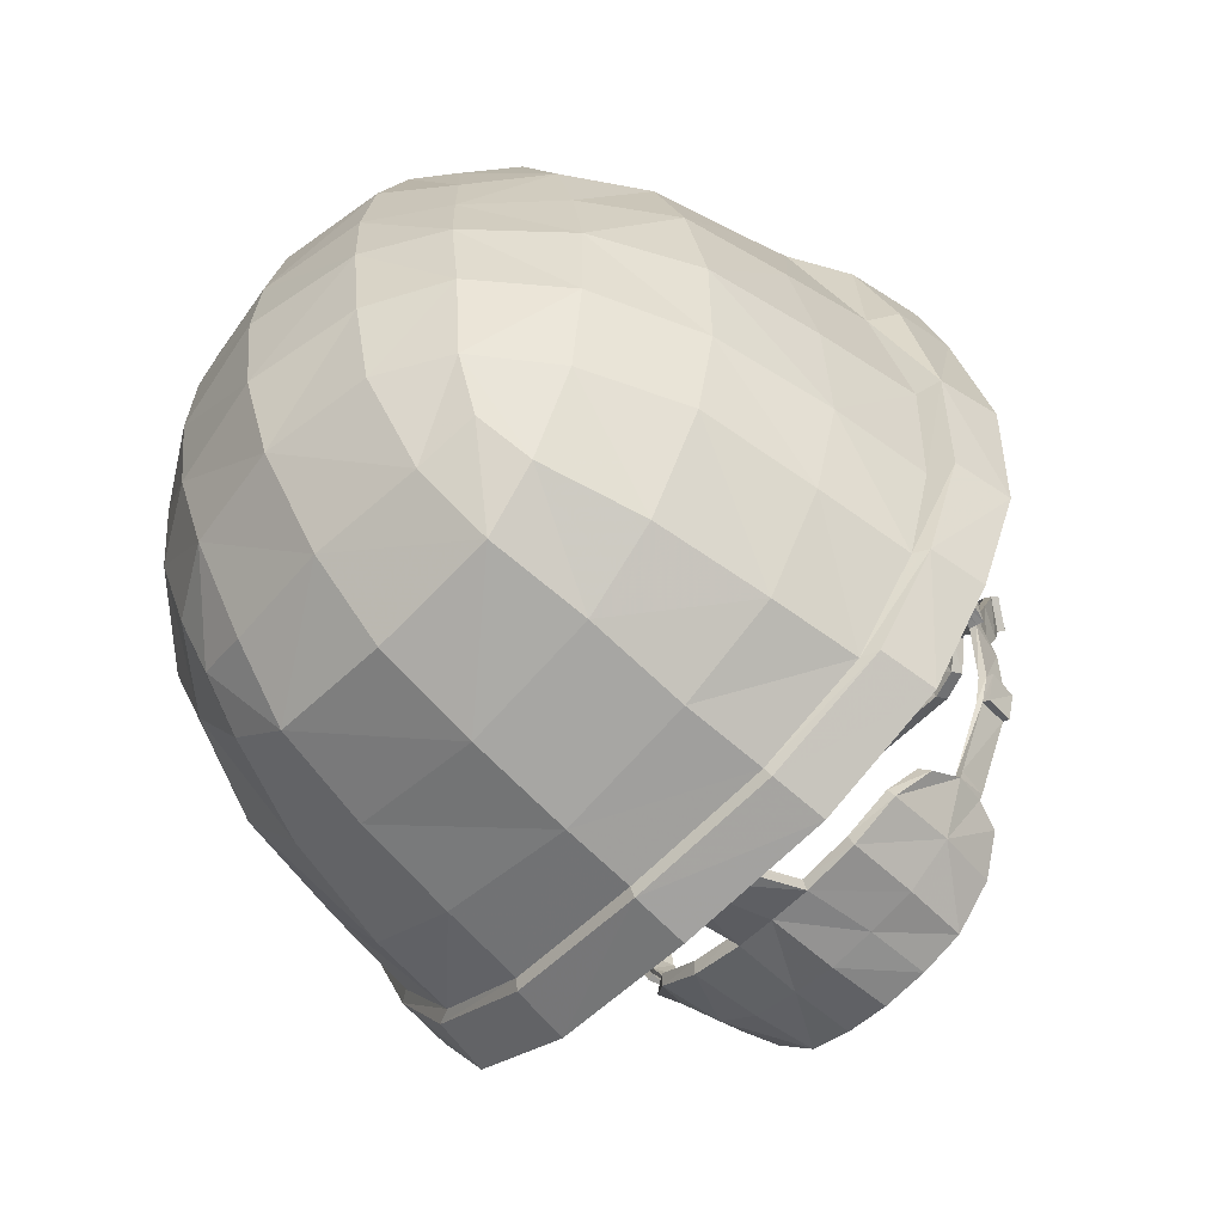
<metadata>
{"format":"obj","ext":"obj","renderer":"f3d","projection":"perspective","resolution":1024,"background":"white","views":[{"elev":-59.6,"azim":-133.9,"up":"+Z"}]}
</metadata>
<code>
v 0.6697 4.301 -0.3934
v 0.6859 4.182 -0.3926
v 0.7526 4.3 -0.1913
v 0.7717 4.178 -0.1919
v 0.5583 4.194 -0.5954
v 0.5413 4.31 -0.5826
v 0.6336 4.205 -0.3255
v 0.5224 4.22 -0.4923
v 0.6116 4.277 -0.3215
v 0.4801 4.286 -0.5047
v 0.6822 4.208 -0.1563
v 0.6832 4.276 -0.1618
v -1.4e-05 5.26 0.4055
v -1.8e-05 5.293 0.2143
v 0.2268 5.23 0.3784
v 0.2257 5.256 0.2013
v 0.3761 5.159 0.1866
v 0.3635 5.147 0.3207
v 0.2347 5.259 0.03881
v -2.1e-05 5.304 0.04404
v 0.388 5.168 0.04178
v -9e-06 5.186 0.5844
v 0.2299 5.167 0.5476
v 0.3338 5.127 0.4646
v -1.9e-05 4.238 -0.8002
v -2e-05 4.354 -0.7816
v -2e-05 4.364 -0.7595
v -1.7e-05 4.279 -0.6717
v -1.8e-05 4.331 -0.6612
v 9e-06 4.634 0.9862
v 8e-06 4.619 0.9143
v 5e-06 4.75 0.8913
v 0 4.893 0.7574
v 1e-06 4.908 0.8178
v -4e-06 5.066 0.7107
v -9e-06 5.143 0.5481
v -1.8e-05 4.398 -0.6295
v -2.2e-05 4.511 -0.7413
v -2.4e-05 4.729 -0.6058
v -2.5e-05 4.725 -0.7032
v -2.8e-05 4.935 -0.6461
v -2.6e-05 5.053 -0.4438
v -2.9e-05 5.086 -0.5224
v -2.7e-05 5.218 -0.336
v -2.5e-05 5.172 -0.2767
v -2.5e-05 5.281 -0.1551
v -2.3e-05 5.228 -0.1146
v -2e-05 5.26 0.08742
v -1.7e-05 5.247 0.2231
v -1.2e-05 5.195 0.4153
v 0.2325 5.236 -0.1483
v 0.3896 5.148 -0.141
v 0.5069 4.325 -0.5838
v 0.4853 4.512 -0.5821
v 0.2979 4.348 -0.7112
v 0.287 4.517 -0.6922
v 0.4417 4.743 -0.5512
v 0.2781 4.727 -0.6502
v 0.6411 4.318 -0.3942
v 0.6142 4.518 -0.3838
v 0.575 4.76 -0.3649
v 0.703 4.32 -0.1913
v 0.6789 4.527 -0.1926
v 0.6296 4.774 -0.187
v 0.6107 4.524 0.5764
v 0.6968 4.413 0.3103
v 0.6796 4.408 0.557
v 0.7439 4.37 0.3322
v 0.7273 4.343 0.05225
v 0.6954 4.561 0.03605
v 0.671 4.605 0.2652
v 0.6059 4.65 0.4872
v 0.7749 4.326 0.06338
v 0.7929 4.194 0.08509
v 0.3062 4.337 -0.7314
v 0.315 4.221 -0.7505
v 0.358 5.104 -0.3241
v 0.3412 5.045 -0.446
v 0.4786 4.96 -0.3436
v 0.3721 4.943 -0.5094
v 0.2246 5.064 -0.4976
v 0.2542 4.93 -0.6047
v 0.4639 4.874 0.6058
v 0.2416 4.892 0.7697
v 0.4049 5.032 0.5327
v 0.2349 5.057 0.6694
v 0.2524 4.732 0.8502
v 0.5045 4.696 0.6713
v 0.5021 4.574 0.7702
v 0.2561 4.616 0.934
v 0.4611 4.554 0.7134
v 0.2452 4.602 0.8593
v 0.4105 4.863 0.584
v 0.2234 4.879 0.7142
v 0.5541 4.502 0.5279
v 0.5009 4.839 0.4092
v 0.7032 4.212 0.08465
v 0.6765 4.297 0.08004
v 0.6704 4.242 0.3463
v 0.658 4.339 0.3238
v 0.7508 4.237 0.3723
v 0.5221 4.761 -0.291
v 0.5584 4.365 -0.3095
v 0.4182 4.745 -0.4391
v 0.4503 4.371 -0.4597
v 0.5739 4.776 -0.135
v 0.63 4.367 -0.1471
v 0.3433 5.094 -0.2344
v 0.257 5.025 -0.4045
v 0.2769 4.313 -0.6293
v 0.2642 4.39 -0.5827
v 0.2492 4.731 -0.5583
v 0.2768 4.248 -0.6231
v 0.62 4.406 0.5082
v 0.6528 4.291 0.4271
v 0.7283 4.294 0.4703
v 0.5981 4.797 0.06714
v 0.3923 5.151 0.05592
v 0.3704 5.136 0.1917
v 0.5618 4.823 0.2637
v 0.6518 4.387 0.07122
v 0.6463 4.42 0.3008
v 0.3501 5.122 0.3118
v 0.3717 5.123 -0.102
v 0.2549 5.098 0.478
v 0.6508 4.798 0.0218
v 0.6296 4.829 0.2355
v 0.5338 4.99 -0.1705
v 0.5479 5.005 0.01906
v 0.5239 5.008 0.2029
v 0.2173 5.184 -0.3204
v 0.5717 4.848 0.4293
v 0.4893 5.018 0.3718
v -0.6697 4.301 -0.3933
v -0.6859 4.182 -0.3925
v -0.7526 4.3 -0.1912
v -0.7717 4.178 -0.1919
v -0.5583 4.194 -0.5954
v -0.5414 4.31 -0.5826
v -0.6336 4.205 -0.3254
v -0.5224 4.22 -0.4923
v -0.6116 4.277 -0.3214
v -0.4801 4.286 -0.5047
v -0.6822 4.208 -0.1562
v -0.6832 4.276 -0.1618
v -0.2268 5.23 0.3784
v -0.2257 5.256 0.2013
v -0.3761 5.159 0.1867
v -0.3636 5.147 0.3207
v -0.2348 5.259 0.03883
v -0.3881 5.168 0.0418
v -0.2299 5.167 0.5476
v -0.3338 5.127 0.4646
v -0.2325 5.236 -0.1482
v -0.3897 5.148 -0.141
v -0.5069 4.325 -0.5838
v -0.4853 4.512 -0.5821
v -0.2979 4.348 -0.7112
v -0.287 4.517 -0.6922
v -0.4417 4.743 -0.5512
v -0.2781 4.727 -0.6502
v -0.6411 4.318 -0.3942
v -0.6142 4.518 -0.3838
v -0.575 4.76 -0.3648
v -0.703 4.32 -0.1913
v -0.679 4.527 -0.1926
v -0.6296 4.774 -0.187
v -0.6107 4.524 0.5765
v -0.6968 4.413 0.3104
v -0.6796 4.408 0.5571
v -0.7439 4.37 0.3323
v -0.7273 4.343 0.0523
v -0.6954 4.561 0.0361
v -0.671 4.605 0.2653
v -0.6059 4.65 0.4872
v -0.7749 4.326 0.06343
v -0.7929 4.194 0.08515
v -0.3063 4.337 -0.7314
v -0.315 4.221 -0.7505
v -0.358 5.104 -0.324
v -0.3413 5.045 -0.446
v -0.4787 4.96 -0.3436
v -0.3721 4.943 -0.5094
v -0.2246 5.064 -0.4976
v -0.2543 4.93 -0.6047
v -0.4639 4.874 0.6058
v -0.2416 4.892 0.7697
v -0.405 5.032 0.5328
v -0.2349 5.057 0.6694
v -0.2524 4.732 0.8502
v -0.5045 4.696 0.6713
v -0.5021 4.574 0.7703
v -0.256 4.616 0.9341
v -0.4611 4.554 0.7134
v -0.2452 4.602 0.8593
v -0.4105 4.863 0.584
v -0.2234 4.879 0.7143
v -0.5541 4.502 0.5279
v -0.5009 4.839 0.4092
v -0.7032 4.212 0.0847
v -0.6765 4.297 0.08008
v -0.6704 4.242 0.3464
v -0.658 4.339 0.3239
v -0.7508 4.237 0.3724
v -0.5221 4.761 -0.291
v -0.5584 4.365 -0.3095
v -0.4182 4.745 -0.4391
v -0.4503 4.371 -0.4597
v -0.5739 4.776 -0.135
v -0.63 4.367 -0.147
v -0.3434 5.094 -0.2344
v -0.2571 5.025 -0.4045
v -0.2769 4.313 -0.6293
v -0.2642 4.39 -0.5827
v -0.2493 4.731 -0.5583
v -0.2768 4.248 -0.6231
v -0.62 4.406 0.5082
v -0.6528 4.291 0.4271
v -0.7283 4.294 0.4703
v -0.5981 4.797 0.06718
v -0.3923 5.151 0.05595
v -0.3705 5.136 0.1917
v -0.5618 4.823 0.2637
v -0.6518 4.387 0.07127
v -0.6463 4.42 0.3009
v -0.3501 5.122 0.3118
v -0.3717 5.123 -0.1019
v -0.2549 5.098 0.478
v -0.6508 4.798 0.02184
v -0.6296 4.829 0.2356
v -0.5338 4.99 -0.1704
v -0.548 5.005 0.01909
v -0.5239 5.008 0.2029
v -0.2173 5.184 -0.3204
v -0.5717 4.848 0.4294
v -0.4893 5.018 0.3719
v 0.000784 4.022 -0.49
v 0.000699 4.266 -0.6457
v 0.000926 4.012 -0.5192
v 0.000577 4.274 -0.6205
v 0.08531 4.008 -0.5096
v 0.05306 4.267 -0.6321
v 0.05222 4.274 -0.6077
v 0.08241 4.016 -0.4812
v 0.000141 4.499 -0.6726
v 0.00025 4.492 -0.6951
v 0.03519 4.494 -0.6571
v 0.03464 4.488 -0.6788
v 0.09475 3.712 -0.4582
v 0.001586 3.716 -0.4719
v 0.1921 4.013 -0.4561
v 0.1791 3.709 -0.4313
v 0.09554 3.854 -0.4956
v 0.001355 3.856 -0.5148
v 0.1999 4.006 -0.4827
v 0.1955 3.853 -0.4711
v 0.07747 3.701 0.7691
v 0.07574 3.637 0.7563
v 0.1387 3.69 0.7472
v 0.141 3.651 0.744
v -0.003295 3.705 0.7746
v -0.003061 3.636 0.7651
v 0.1896 3.648 0.7527
v 0.09747 3.612 0.7967
v 0.1411 3.687 0.777
v 0.0783 3.699 0.7996
v -0.003146 3.612 0.8043
v -0.003399 3.701 0.8034
v 0.1518 3.582 0.7032
v 0.08361 3.576 0.7155
v -0.002712 3.577 0.719
v 0.09688 3.54 0.6349
v 0.1601 3.559 0.6418
v -0.002298 3.537 0.6429
v 0.2022 3.596 0.685
v 0.1892 3.657 0.7305
v 0.2059 3.648 0.7473
v 0.2138 3.572 0.7011
v 0.2263 3.585 0.6962
v 0.1986 3.656 0.7351
v 0.1065 3.548 0.7457
v 0.1704 3.536 0.6487
v 0.1059 3.513 0.6464
v 0.6272 4.576 0.0813
v 0.5854 4.376 0.07221
v 0.6178 4.558 0.1458
v 0.5815 4.374 0.1478
v 0.6029 4.559 0.1445
v 0.5667 4.378 0.1471
v 0.6123 4.577 0.07948
v 0.5706 4.379 0.07072
v 0.5137 4.074 0.1472
v 0.5453 4.216 0.1445
v 0.5151 4.075 0.06948
v 0.5419 4.216 0.06699
v 0.4988 4.075 0.1452
v 0.5263 4.219 0.1425
v 0.5006 4.079 0.06988
v 0.5271 4.217 0.06451
v 0.4886 3.959 0.1483
v 0.4875 3.967 0.06487
v 0.4739 3.962 0.1477
v 0.4728 3.97 0.06613
v -0.002257 3.509 0.6531
v -0.002758 3.548 0.7517
v 0.3331 3.88 -0.2952
v 0.2841 4.004 -0.3969
v 0.3285 3.964 -0.336
v 0.2409 3.711 -0.3568
v 0.3215 3.812 -0.2817
v 0.305 3.75 -0.296
v 0.3504 3.951 -0.3522
v 0.358 3.879 -0.3075
v 0.2938 3.995 -0.4179
v 0.2882 3.851 -0.4002
v 0.3242 3.749 -0.3084
v 0.3439 3.81 -0.2953
v 0.2655 3.716 -0.3743
v 0.0017 3.716 -0.5012
v 0.4108 3.824 0.1367
v 0.4428 3.899 0.1448
v 0.4406 3.874 0.1677
v 0.4558 3.91 0.06121
v 0.4368 3.832 0.05882
v 0.3627 3.877 -0.2883
v 0.3498 3.808 -0.2811
v 0.4598 3.815 -0.07401
v 0.4707 3.882 -0.08633
v 0.4416 3.812 -0.1333
v 0.4481 3.877 -0.1457
v 0.4457 3.818 -0.06985
v 0.4567 3.884 -0.08169
v 0.4342 3.879 -0.1406
v 0.4276 3.815 -0.1286
v 0.4743 3.89 0.1471
v 0.5027 3.954 0.1485
v 0.4849 3.902 0.06093
v 0.5019 3.962 0.06432
v 0.4606 3.896 0.1463
v 0.4707 3.907 0.0608
v 0.4203 3.731 0.4405
v 0.3863 3.679 0.4049
v 0.3916 3.7 0.503
v 0.3674 3.646 0.4702
v 0.4092 3.741 0.4385
v 0.3742 3.688 0.4031
v 0.3579 3.654 0.4697
v 0.3796 3.709 0.5012
v 0.3477 3.667 0.4621
v 0.3605 3.696 0.4118
v 0.4383 3.816 0.2787
v 0.4132 3.761 0.2456
v 0.3999 3.768 0.2463
v 0.3964 3.749 0.4384
v 0.3697 3.718 0.501
v 0.3002 3.678 0.6049
v 0.2907 3.623 0.5701
v 0.2884 3.685 0.5996
v 0.2808 3.635 0.5688
v 0.4317 3.822 -0.06475
v 0.4063 3.819 -0.1243
v 0.4439 3.892 -0.07782
v 0.4255 3.887 -0.1397
v 0.3331 3.81 -0.2796
v 0.3452 3.877 -0.2882
v 0.4515 3.829 0.05808
v 0.4548 3.868 0.1676
v 0.4239 3.816 0.1381
v 0.4248 3.822 0.2792
v 0.2131 3.595 0.6878
v 0.09578 3.714 -0.4872
v 0.1845 3.713 -0.4561
v -0.0835 4.008 -0.5103
v -0.05176 4.266 -0.6325
v -0.05116 4.273 -0.6081
v -0.08088 4.016 -0.4818
v -0.035 4.494 -0.6574
v -0.03425 4.488 -0.6791
v -0.09166 3.711 -0.4589
v -0.1908 4.012 -0.4576
v -0.1762 3.708 -0.4327
v -0.09297 3.853 -0.4963
v -0.1983 4.005 -0.4843
v -0.1931 3.852 -0.4726
v -0.08399 3.701 0.7684
v -0.0818 3.636 0.7557
v -0.1449 3.689 0.7461
v -0.1471 3.65 0.7428
v -0.1956 3.647 0.7512
v -0.1037 3.611 0.7959
v -0.1476 3.686 0.7759
v -0.08505 3.698 0.7989
v -0.1571 3.581 0.702
v -0.089 3.576 0.7148
v -0.1014 3.54 0.6341
v -0.1648 3.559 0.6405
v -0.2075 3.595 0.6833
v -0.1952 3.656 0.729
v -0.212 3.647 0.7456
v -0.2191 3.571 0.6994
v -0.2316 3.583 0.6944
v -0.2046 3.654 0.7335
v -0.112 3.547 0.7448
v -0.175 3.535 0.6473
v -0.1104 3.513 0.6456
v -0.6333 4.573 0.07633
v -0.5903 4.373 0.06758
v -0.6243 4.554 0.1409
v -0.587 4.371 0.1432
v -0.6094 4.555 0.1398
v -0.5722 4.375 0.1426
v -0.6184 4.574 0.07463
v -0.5755 4.376 0.0662
v -0.5174 4.071 0.1431
v -0.5498 4.213 0.1402
v -0.5182 4.072 0.0654
v -0.5458 4.212 0.0627
v -0.5026 4.072 0.1413
v -0.5309 4.216 0.1383
v -0.5037 4.076 0.06592
v -0.531 4.214 0.06034
v -0.4916 3.956 0.1445
v -0.49 3.964 0.06101
v -0.477 3.96 0.144
v -0.4753 3.967 0.06239
v -0.3322 3.878 -0.2978
v -0.2831 4.002 -0.3992
v -0.3278 3.962 -0.3385
v -0.2386 3.71 -0.3586
v -0.3203 3.81 -0.2842
v -0.3034 3.748 -0.2984
v -0.3495 3.949 -0.355
v -0.357 3.877 -0.3103
v -0.2927 3.993 -0.4202
v -0.2864 3.849 -0.4025
v -0.3225 3.748 -0.311
v -0.3427 3.808 -0.2981
v -0.263 3.714 -0.3764
v -0.413 3.821 0.1335
v -0.4455 3.896 0.1413
v -0.4433 3.871 0.1642
v -0.458 3.908 0.05761
v -0.4385 3.83 0.05537
v -0.3619 3.874 -0.2912
v -0.3486 3.806 -0.2839
v -0.4603 3.812 -0.07763
v -0.4715 3.879 -0.09004
v -0.4417 3.809 -0.1367
v -0.4484 3.875 -0.1492
v -0.4463 3.815 -0.07337
v -0.4575 3.882 -0.0853
v -0.4346 3.877 -0.144
v -0.4277 3.812 -0.132
v -0.4769 3.887 0.1433
v -0.5058 3.951 0.1445
v -0.4869 3.899 0.0571
v -0.5044 3.96 0.06035
v -0.4633 3.893 0.1426
v -0.4728 3.904 0.05708
v -0.4244 3.729 0.4372
v -0.3898 3.677 0.4018
v -0.396 3.698 0.4999
v -0.3713 3.644 0.4673
v -0.4133 3.739 0.4353
v -0.3778 3.686 0.4001
v -0.3618 3.652 0.4669
v -0.384 3.707 0.4982
v -0.3516 3.665 0.4594
v -0.3641 3.694 0.409
v -0.4416 3.813 0.2752
v -0.4159 3.759 0.2423
v -0.4027 3.766 0.2432
v -0.4006 3.747 0.4352
v -0.3742 3.716 0.498
v -0.3053 3.676 0.6025
v -0.2952 3.622 0.5678
v -0.2935 3.684 0.5973
v -0.2854 3.633 0.5666
v -0.4323 3.819 -0.06816
v -0.4065 3.816 -0.1275
v -0.4448 3.89 -0.08132
v -0.4259 3.884 -0.143
v -0.3319 3.808 -0.2822
v -0.3443 3.875 -0.2909
v -0.4532 3.826 0.05451
v -0.4575 3.866 0.164
v -0.4261 3.814 0.1348
v -0.4281 3.82 0.2759
v -0.2184 3.593 0.6861
v -0.09248 3.714 -0.488
v -0.1814 3.712 -0.4575
g Default
f 5 6 1 2
f 8 5 2 7
f 1 3 4 2
f 7 2 4 11
f 5 76 75 6
f 113 76 5 8
f 82 41 43 81
f 40 41 82 58
f 43 44 131 81
f 44 46 51 131
f 111 112 39 37
f 94 33 36 125
f 39 112 109 42
f 45 108 124 47
f 47 124 118 48
f 50 123 125 36
f 49 119 123 50
f 48 118 119 49
f 42 109 108 45
f 132 83 88 72
f 55 27 38 56
f 27 55 75 26
f 76 25 26 75
f 25 76 113 28
f 87 84 34 32
f 90 87 32 30
f 8 10 110 113
f 113 110 29 28
f 80 78 77 79
f 57 80 79 61
f 82 81 78 80
f 58 82 80 57
f 61 79 128 64
f 79 77 52 128
f 83 85 86 84
f 23 86 85 24
f 84 86 35 34
f 22 35 86 23
f 92 91 89 90
f 91 92 94 93
f 31 92 90 30
f 92 31 33 94
f 96 95 91 93
f 91 95 65 89
f 72 88 89 65
f 89 88 87 90
f 65 67 68 66
f 100 99 115 114
f 68 67 116 101
f 122 100 114 95
f 115 116 67 114
f 114 67 65 95
f 66 68 73 69
f 71 72 65 66
f 70 71 66 69
f 115 99 101 116
f 98 97 99 100
f 99 97 74 101
f 73 68 101 74
f 121 98 100 122
f 120 122 95 96
f 15 23 24 18
f 133 85 83 132
f 24 85 133 18
f 16 15 18 17
f 18 133 130 17
f 16 17 21 19
f 129 21 17 130
f 130 133 132 127
f 129 130 127 126
f 51 19 21 52
f 64 128 129 126
f 128 52 21 129
f 131 77 78 81
f 131 51 52 77
f 10 8 7 9
f 10 9 103 105
f 10 105 111 110
f 110 111 37 29
f 7 11 12 9
f 12 11 97 98
f 9 12 107 103
f 12 98 121 107
f 14 13 15 16
f 20 14 16 19
f 13 22 23 15
f 46 20 19 51
f 53 55 56 54
f 54 56 58 57
f 53 54 60 59
f 54 57 61 60
f 38 40 58 56
f 59 62 3 1
f 53 59 1 6
f 59 60 63 62
f 60 61 64 63
f 4 3 73 74
f 62 69 73 3
f 55 53 6 75
f 88 83 84 87
f 11 4 74 97
f 105 103 102 104
f 103 107 106 102
f 104 102 108 109
f 105 104 112 111
f 112 104 109
f 118 117 120 119
f 117 121 122 120
f 119 120 96 123
f 102 106 124 108
f 106 117 118 124
f 107 121 117 106
f 93 94 125
f 123 96 93 125
f 63 64 126 70
f 63 70 69 62
f 126 127 71 70
f 127 132 72 71
f 138 135 134 139
f 135 138 141 140
f 134 135 137 136
f 137 135 140 144
f 138 139 178 179
f 138 179 216 141
f 185 184 43 41
f 40 161 185 41
f 184 234 44 43
f 154 46 44 234
f 214 37 39 215
f 228 36 33 197
f 39 42 212 215
f 227 211 45 47
f 221 227 47 48
f 226 50 36 228
f 222 49 50 226
f 221 48 49 222
f 211 212 42 45
f 235 175 191 186
f 158 159 38 27
f 178 158 27 26
f 179 178 26 25
f 179 25 28 216
f 190 32 34 187
f 193 30 32 190
f 141 216 213 143
f 216 28 29 213
f 183 182 180 181
f 160 164 182 183
f 185 183 181 184
f 161 160 183 185
f 164 167 231 182
f 231 155 180 182
f 186 187 189 188
f 153 188 189 152
f 187 34 35 189
f 189 35 22 152
f 192 194 195 193
f 194 196 197 195
f 193 195 31 30
f 195 197 33 31
f 199 196 194 198
f 168 198 194 192
f 175 168 192 191
f 192 193 190 191
f 169 171 170 168
f 203 217 218 202
f 171 204 219 170
f 225 198 217 203
f 218 217 170 219
f 217 198 168 170
f 176 171 169 172
f 174 169 168 175
f 173 172 169 174
f 204 202 218 219
f 201 203 202 200
f 177 200 202 204
f 176 177 204 171
f 224 225 203 201
f 223 199 198 225
f 149 153 152 146
f 236 235 186 188
f 236 188 153 149
f 148 149 146 147
f 148 233 236 149
f 151 148 147 150
f 232 233 148 151
f 233 230 235 236
f 232 229 230 233
f 155 151 150 154
f 167 229 232 231
f 231 232 151 155
f 180 234 184 181
f 155 154 234 180
f 143 142 140 141
f 143 208 206 142
f 143 213 214 208
f 213 29 37 214
f 140 142 145 144
f 145 201 200 144
f 142 206 210 145
f 145 210 224 201
f 146 13 14 147
f 150 147 14 20
f 152 22 13 146
f 150 20 46 154
f 156 157 159 158
f 157 160 161 159
f 156 162 163 157
f 157 163 164 160
f 38 159 161 40
f 136 165 162 134
f 134 162 156 139
f 162 165 166 163
f 163 166 167 164
f 137 177 176 136
f 176 172 165 136
f 139 156 158 178
f 191 190 187 186
f 177 137 144 200
f 208 207 205 206
f 206 205 209 210
f 207 212 211 205
f 208 214 215 207
f 207 215 212
f 221 222 223 220
f 220 223 225 224
f 222 226 199 223
f 205 211 227 209
f 209 227 221 220
f 210 209 220 224
f 197 196 228
f 226 228 196 199
f 166 173 229 167
f 166 165 172 173
f 229 173 174 230
f 230 174 175 235
f 347 346 342 344
f 346 347 349 350
f 344 343 348 347
f 347 348 356 357
f 349 347 357 359
f 350 349 355 354
f 342 341 343 344
f 349 359 358 355
f 342 346 345 341
f 352 351 345 346
f 352 346 350 353
f 353 350 354 369
f 355 348 345 354
f 358 356 348 355
f 348 343 341 345
f 354 345 351 369
f 258 257 259 260
f 262 261 257 258
f 264 263 265 266
f 257 266 265 259
f 267 264 266 268
f 268 266 257 261
f 270 258 260 269
f 270 271 262 258
f 270 269 273 272
f 271 270 272 274
f 269 275 273
f 269 260 276 275
f 259 265 263 276
f 278 279 277 263
f 276 263 277 280
f 281 278 263 264
f 260 259 276
f 273 275 278 282
f 283 272 273 282
f 283 282 278 281
f 364 365 306 310
f 372 371 253 256
f 249 371 372 252
f 304 274 272 283
f 305 304 283 281
f 281 264 267 305
f 370 275 276 280
f 370 280 358
f 357 356 277 279
f 359 357 279 370
f 280 277 356 358
f 278 275 370 279
f 358 359 370
f 238 246 248 242
f 243 247 245 240
f 248 247 243 242
f 241 239 238 242
f 244 243 240 237
f 242 243 244 241
f 245 247 248 246
f 250 319 371 249
f 252 372 318 309
f 249 244 237 250
f 252 251 244 249
f 253 254 239 241
f 256 253 241 255
f 244 251 255 241
f 285 284 286 287
f 287 286 288 289
f 285 291 290 284
f 291 289 288 290
f 288 286 284 290
f 295 293 292 294
f 292 293 297 296
f 299 298 296 297
f 294 298 299 295
f 301 294 292 300
f 300 292 296 302
f 303 302 296 298
f 301 303 298 294
f 293 287 289 297
f 295 285 287 293
f 299 297 289 291
f 295 299 291 285
f 308 307 306
f 311 310 309
f 312 308 306 313
f 314 312 313 315
f 316 317 310 311
f 315 317 316 318
f 309 318 316 311
f 307 308 312 314
f 372 256 315 318
f 252 309 307 251
f 307 309 310 306
f 322 321 320
f 324 320 321 323
f 313 325 326 317
f 313 317 315
f 330 328 327 329
f 327 328 332 331
f 333 332 328 330
f 334 329 327 331
f 329 334 333 330
f 337 338 336 335
f 335 336 300 339
f 301 300 336 338
f 339 340 337 335
f 337 340 301 338
f 363 361 360 362
f 363 362 332 333
f 361 334 331 360
f 364 326 334 361
f 325 333 334 326
f 365 363 333 325
f 365 364 361 363
f 332 340 366 331
f 362 360 324 323
f 362 323 340 332
f 360 331 366 324
f 323 321 302 303
f 339 300 302 321
f 340 323 303 301
f 368 367 351 352
f 320 353 369 322
f 339 367 368
f 367 339 321 322
f 369 351 367 322
f 353 320 368 352
f 366 340 339 368
f 320 324 366 368
f 306 365 325 313
f 310 317 326 364
f 371 319 254 253
f 315 256 255 314
f 251 307 314 255
f 461 465 466 463
f 465 469 468 466
f 463 466 467 462
f 466 476 475 467
f 466 468 478 476
f 469 473 474 468
f 461 463 462 460
f 468 474 477 478
f 461 460 464 465
f 471 465 464 470
f 471 472 469 465
f 472 488 473 469
f 464 467 474 473
f 475 477 474 467
f 460 462 467 464
f 470 464 473 488
f 386 388 387 385
f 262 386 385 261
f 390 392 391 389
f 391 392 385 387
f 390 267 268 392
f 392 268 261 385
f 394 393 388 386
f 394 386 262 271
f 396 393 394 395
f 395 394 271 274
f 397 393 396
f 393 397 398 388
f 389 391 387 398
f 400 389 399 401
f 399 389 398 402
f 403 390 389 400
f 387 388 398
f 404 400 397 396
f 405 404 396 395
f 400 404 405 403
f 483 430 426 484
f 491 384 382 490
f 491 490 379 381
f 304 405 395 274
f 403 405 304 305
f 403 305 267 390
f 489 402 398 397
f 402 489 477
f 476 401 399 475
f 476 478 489 401
f 475 399 402 477
f 400 401 489 397
f 478 477 489
f 238 374 378 246
f 375 240 245 377
f 378 374 375 377
f 373 374 238 239
f 376 237 240 375
f 374 373 376 375
f 377 245 246 378
f 490 319 250 379
f 438 491 381 429
f 379 250 237 376
f 381 379 376 380
f 382 373 239 254
f 384 383 373 382
f 383 380 376 373
f 407 409 408 406
f 409 411 410 408
f 407 406 412 413
f 413 412 410 411
f 406 408 410 412
f 417 416 414 415
f 414 418 419 415
f 421 419 418 420
f 416 417 421 420
f 423 422 414 416
f 422 424 418 414
f 425 420 418 424
f 423 416 420 425
f 415 419 411 409
f 417 415 409 407
f 421 413 411 419
f 417 407 413 421
f 427 428 426
f 430 431 429
f 433 426 428 432
f 434 435 433 432
f 436 431 430 437
f 435 438 436 437
f 436 438 429 431
f 432 428 427 434
f 491 438 435 384
f 381 380 427 429
f 427 426 430 429
f 440 441 439
f 443 442 440 439
f 433 437 445 444
f 437 433 435
f 449 448 446 447
f 446 450 451 447
f 447 451 452 449
f 446 448 453 450
f 448 449 452 453
f 456 454 455 457
f 454 458 422 455
f 455 422 423 457
f 456 459 458 454
f 456 457 423 459
f 482 481 479 480
f 451 481 482 452
f 450 453 480 479
f 453 445 483 480
f 444 445 453 452
f 452 482 484 444
f 484 482 480 483
f 451 450 485 459
f 481 442 443 479
f 459 442 481 451
f 485 450 479 443
f 442 425 424 440
f 458 440 424 422
f 459 423 425 442
f 487 471 470 486
f 439 441 488 472
f 486 458 487
f 486 441 440 458
f 486 470 488 441
f 487 439 472 471
f 485 487 458 459
f 485 443 439 487
f 444 484 426 433
f 445 437 430 483
f 490 382 254 319
f 435 434 383 384
f 434 427 380 383

</code>
